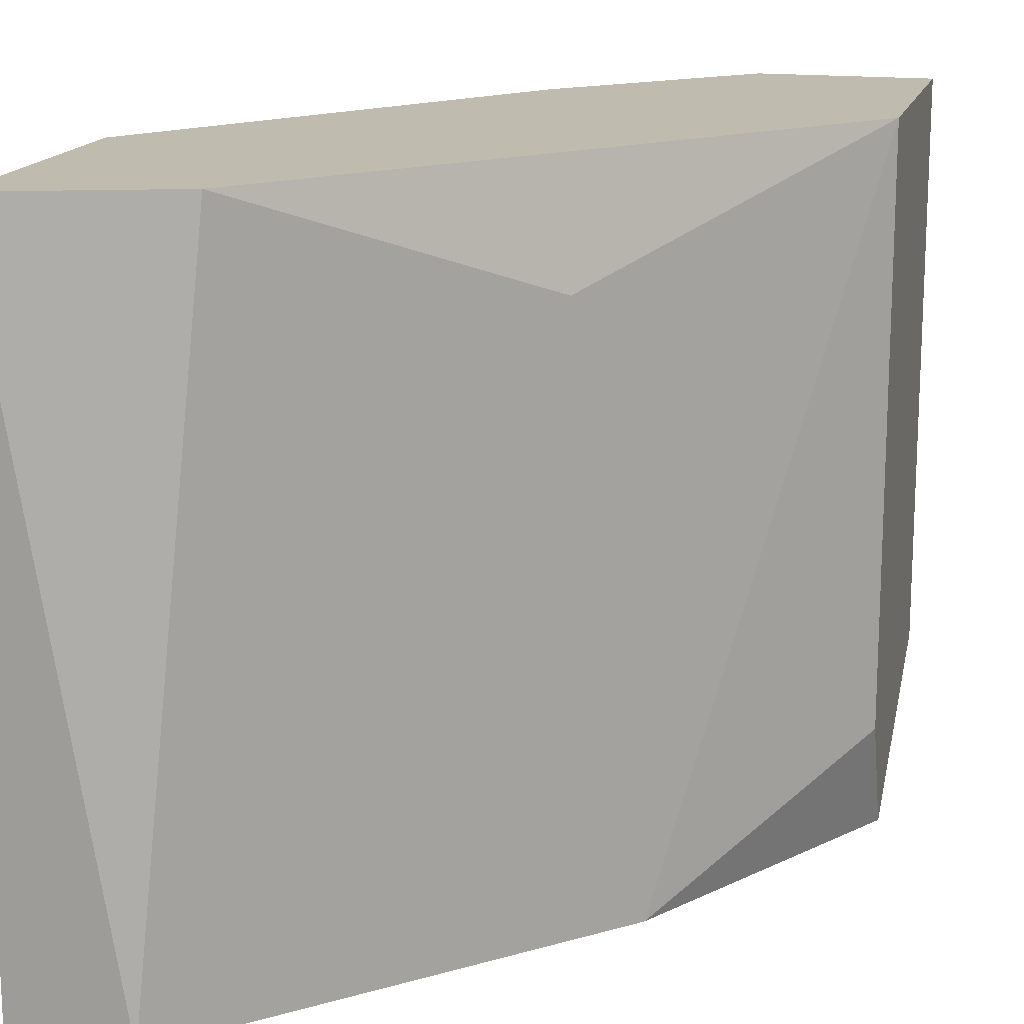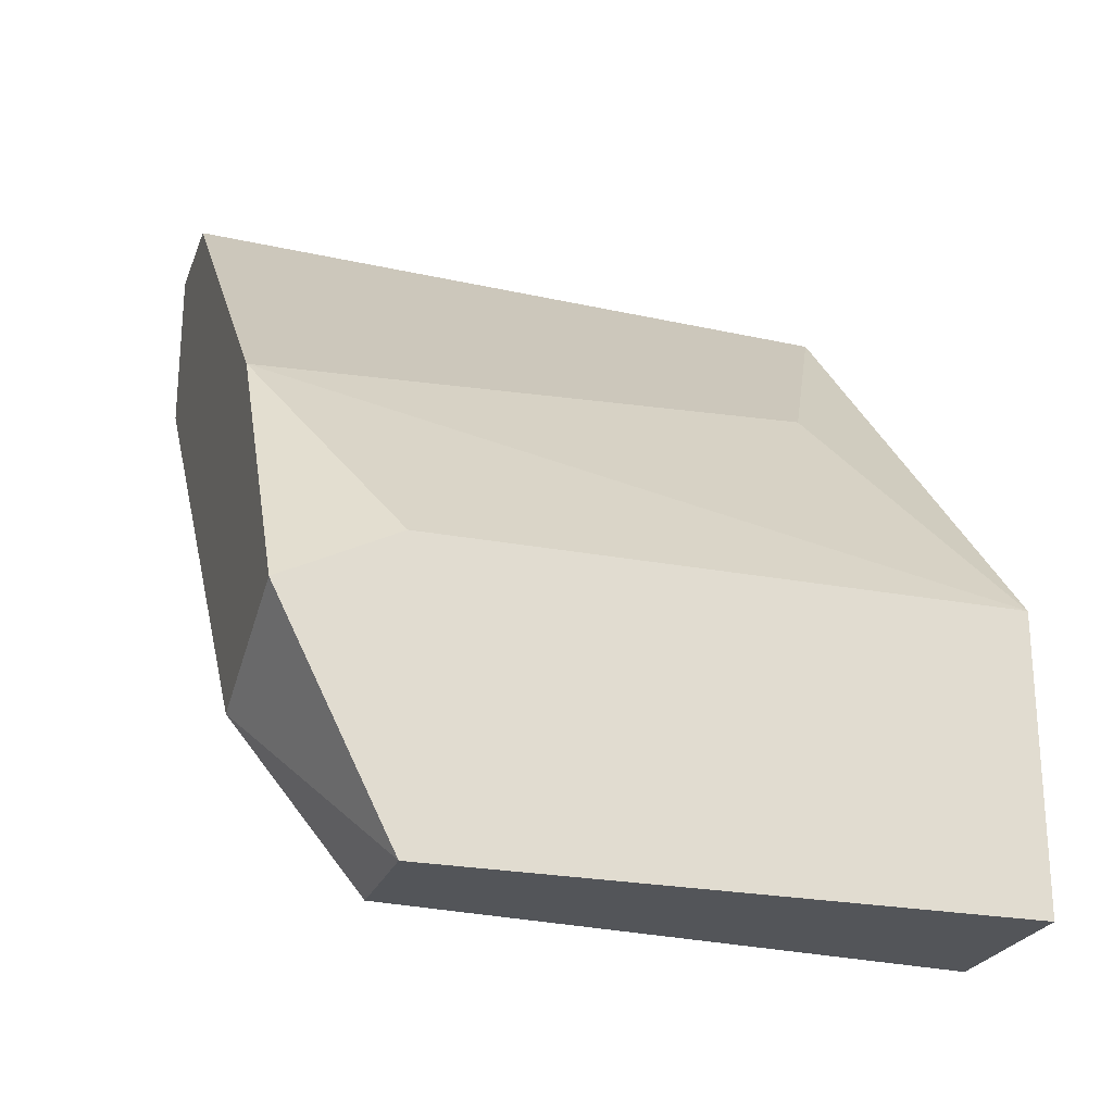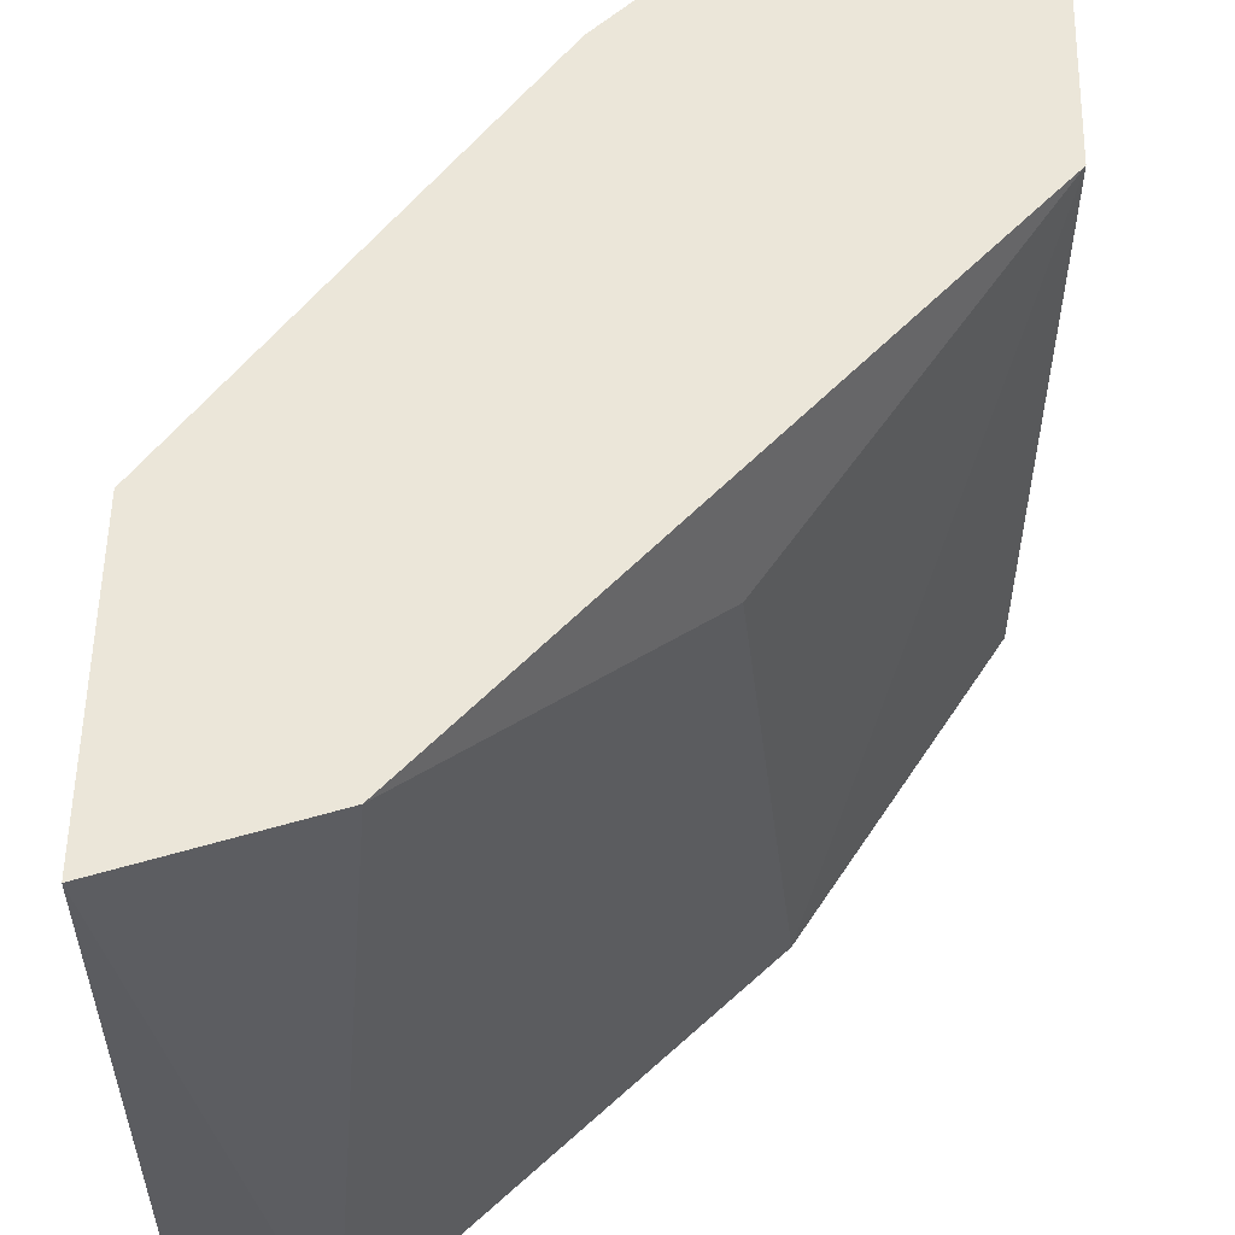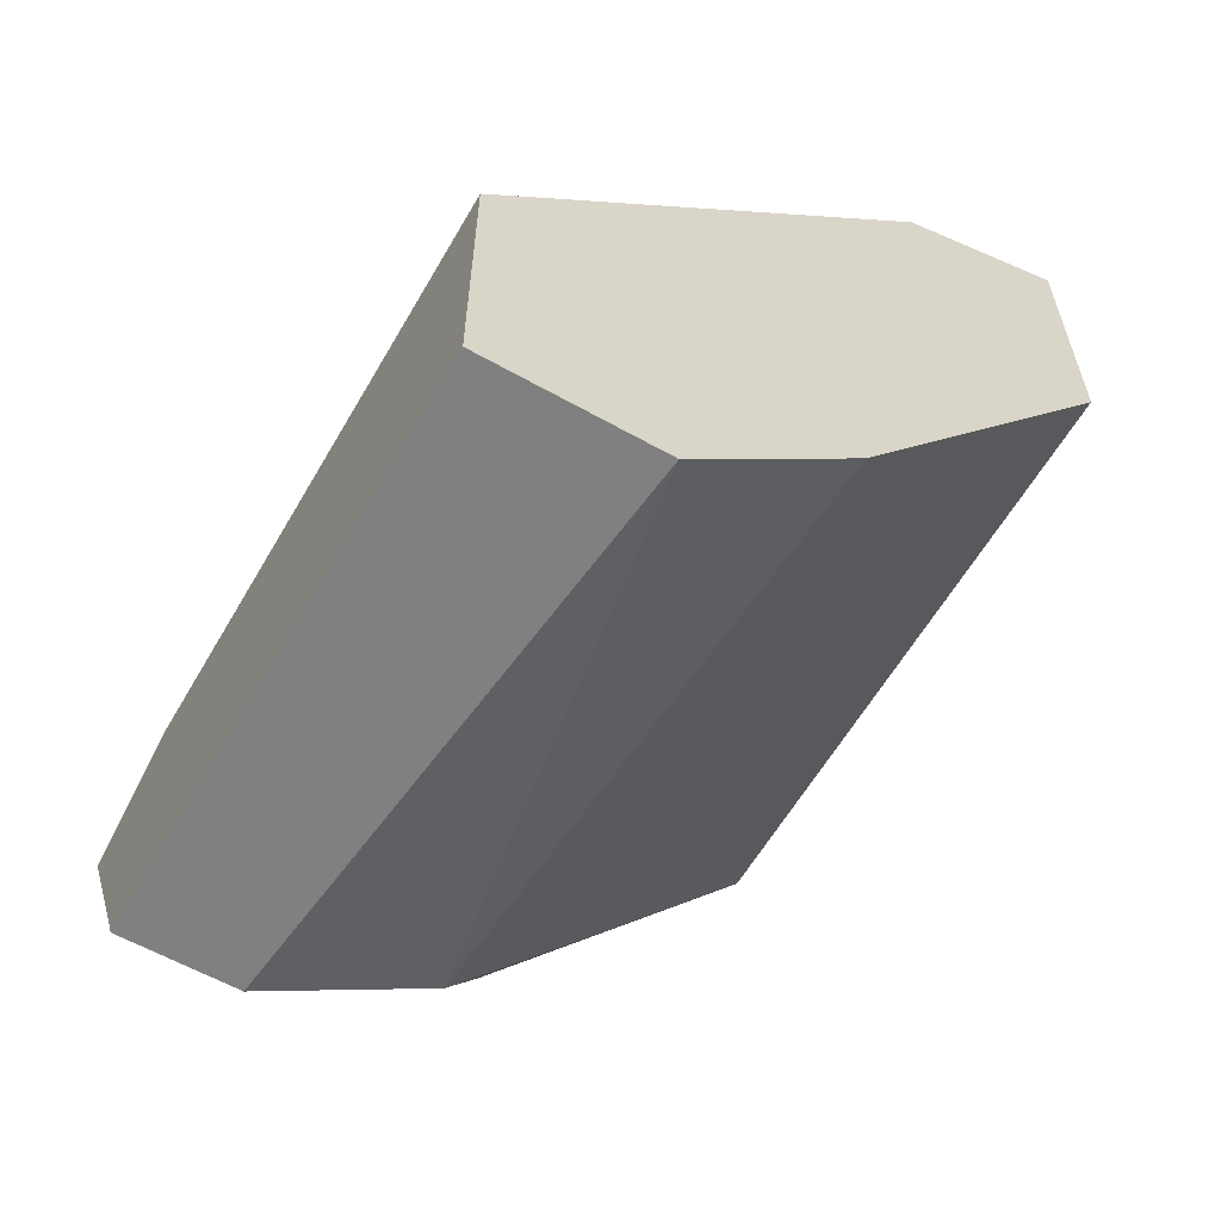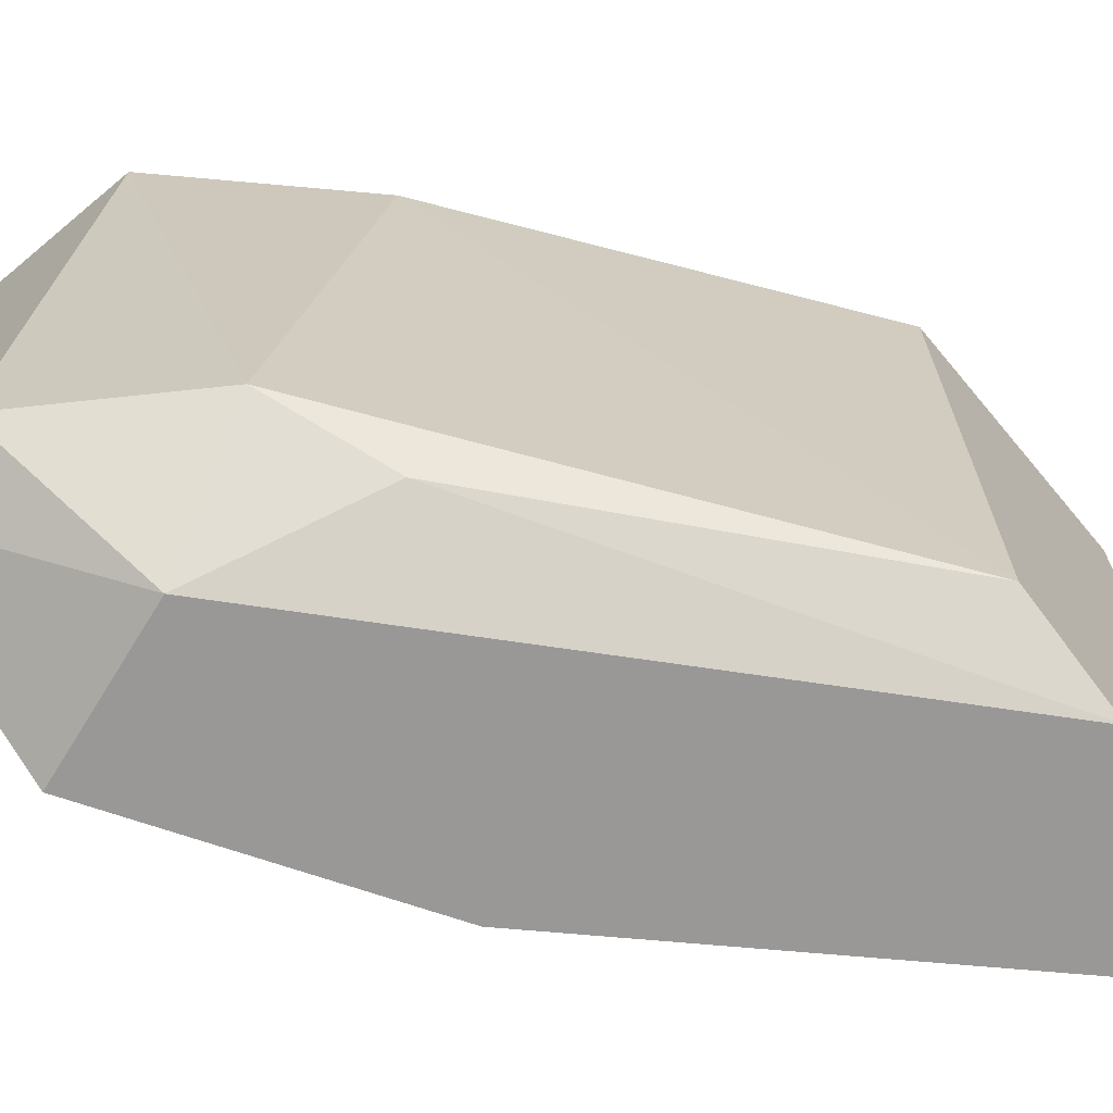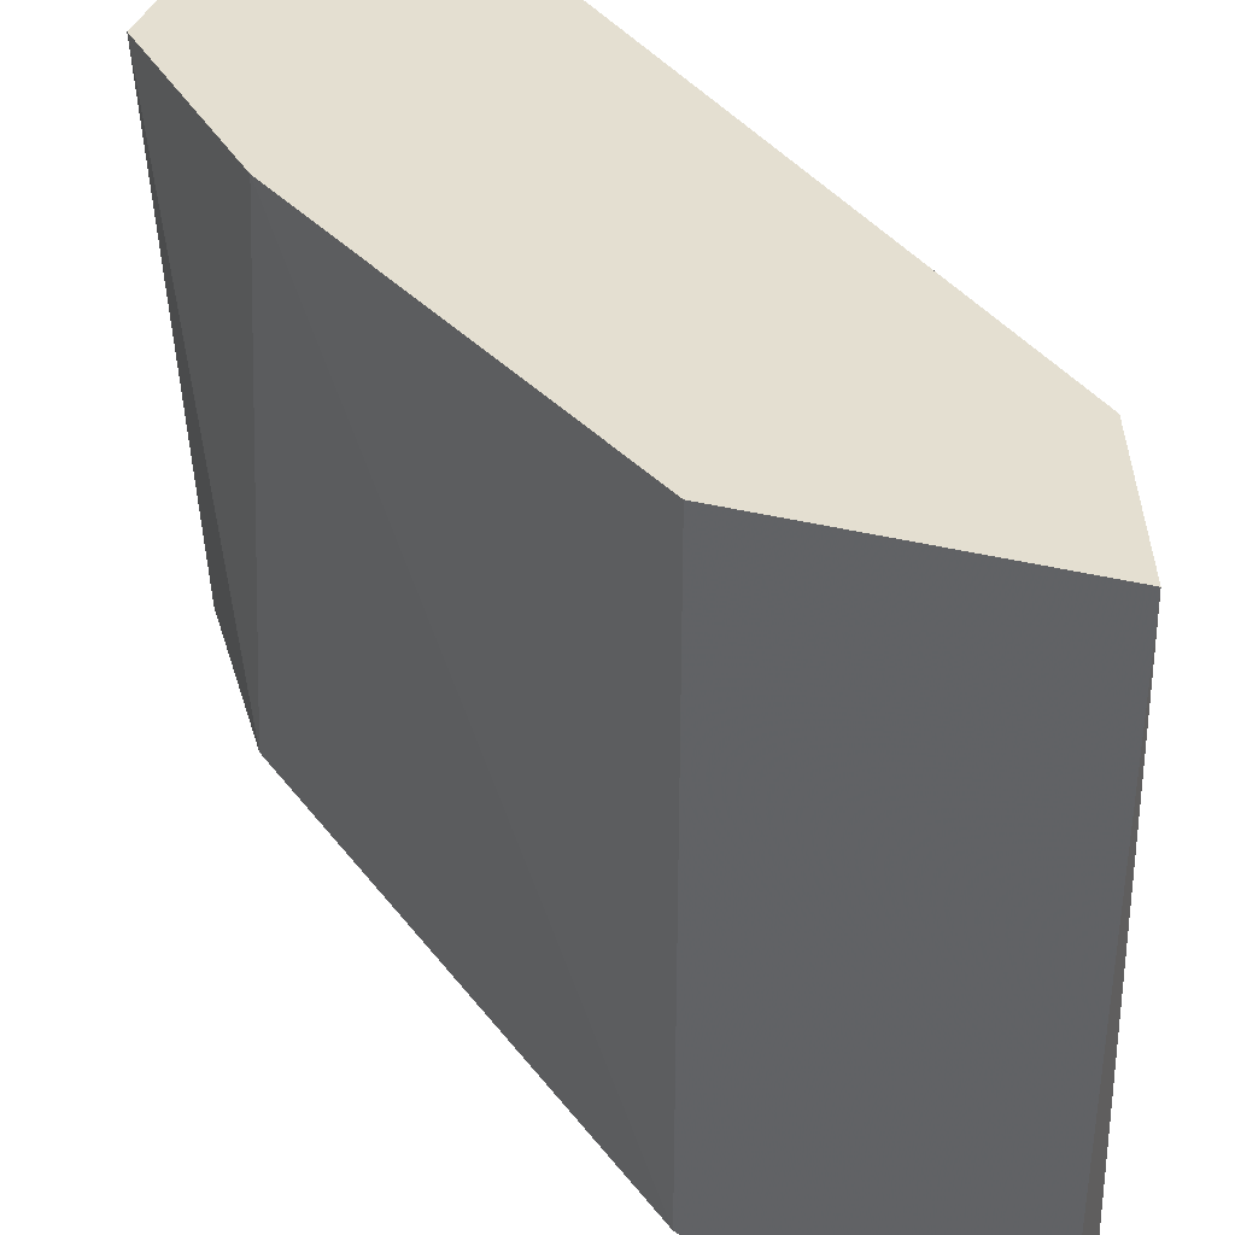
<metadata>
{"format":"obj","ext":"obj","renderer":"f3d","projection":"perspective","resolution":1024,"background":"white","views":[{"elev":16.0,"azim":14.3,"up":"+Y"},{"elev":-24.4,"azim":72.5,"up":"+Z"},{"elev":55.6,"azim":1.2,"up":"+Y"},{"elev":-60.1,"azim":150.0,"up":"+Z"},{"elev":-68.7,"azim":-140.1,"up":"+Y"},{"elev":36.7,"azim":-72.1,"up":"+Y"}]}
</metadata>
<code>
v 0.04445 -0.01922 -0.002111
v 0.04839 -0.003437 -0.01789
v 0.04839 -0.0179 -0.01657
v 0.04576 -0.003437 -0.003428
v 0.05233 -0.003437 -0.02184
v 0.05233 -0.01922 -0.01789
v 0.05233 -0.01922 -0.01001
v 0.0497 -0.01659 -0.0192
v 0.05365 -0.01659 -0.02184
v 0.05102 -0.006068 -0.008688
v 0.04182 -0.003437 -0.008688
v 0.04182 -0.003437 -0.002111
v 0.04182 -0.0179 -0.008688
v 0.04182 -0.01922 -0.002111
v 0.04182 -0.01922 -0.006058
v 0.05628 -0.003437 -0.01526
v 0.05628 -0.003437 -0.02184
v 0.05628 -0.01659 -0.01526
v 0.05628 -0.01659 -0.02184
v 0.05628 -0.01922 -0.01657
f 14 13 15
f 5 4 16
f 4 5 11
f 1 6 20
f 20 6 19
f 16 20 19
f 1 4 12
f 4 11 12
f 11 13 12
f 1 20 7
f 6 3 8
f 3 13 8
f 5 16 17
f 19 5 17
f 16 19 17
f 6 1 14
f 1 12 14
f 12 13 14
f 11 5 2
f 13 11 2
f 5 8 2
f 8 13 2
f 19 6 9
f 5 19 9
f 6 8 9
f 8 5 9
f 16 4 10
f 4 1 10
f 7 16 10
f 1 7 10
f 20 16 18
f 16 7 18
f 7 20 18
f 3 6 15
f 13 3 15
f 6 14 15

</code>
